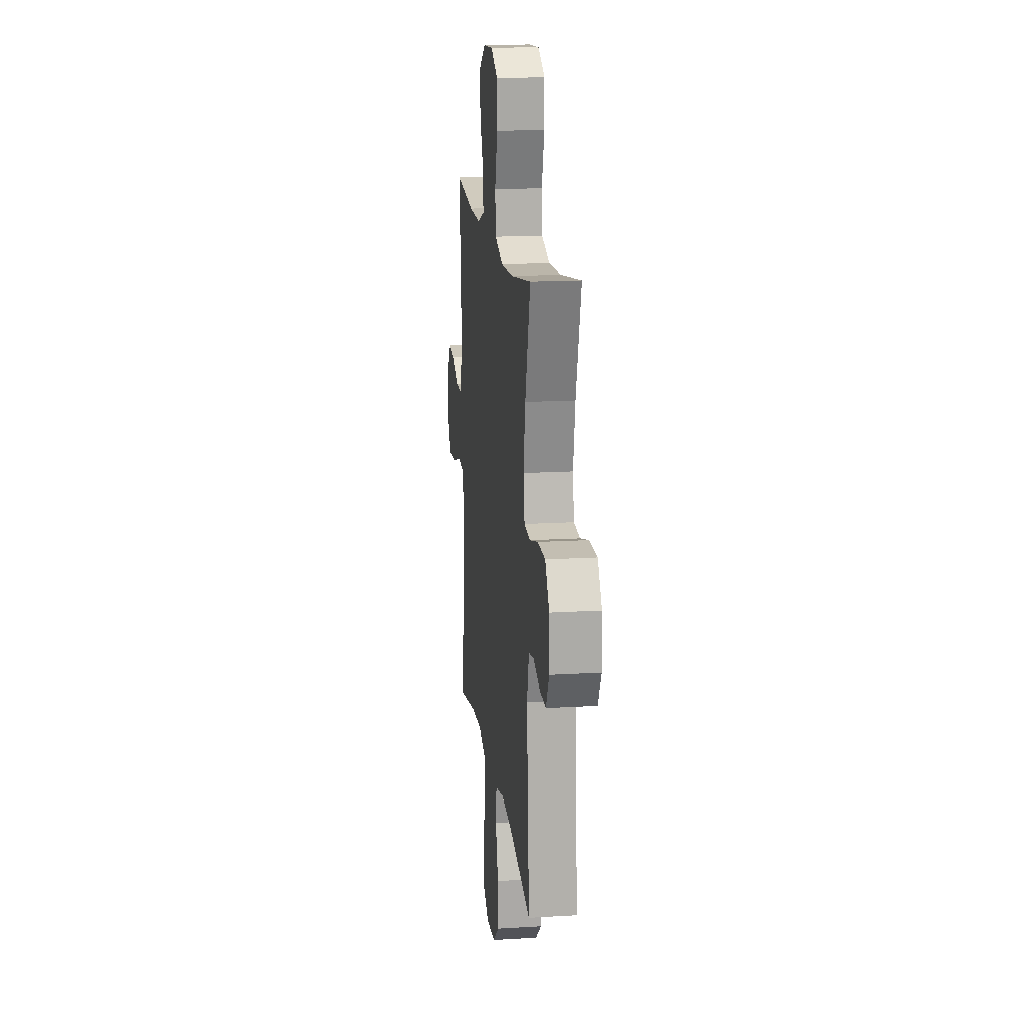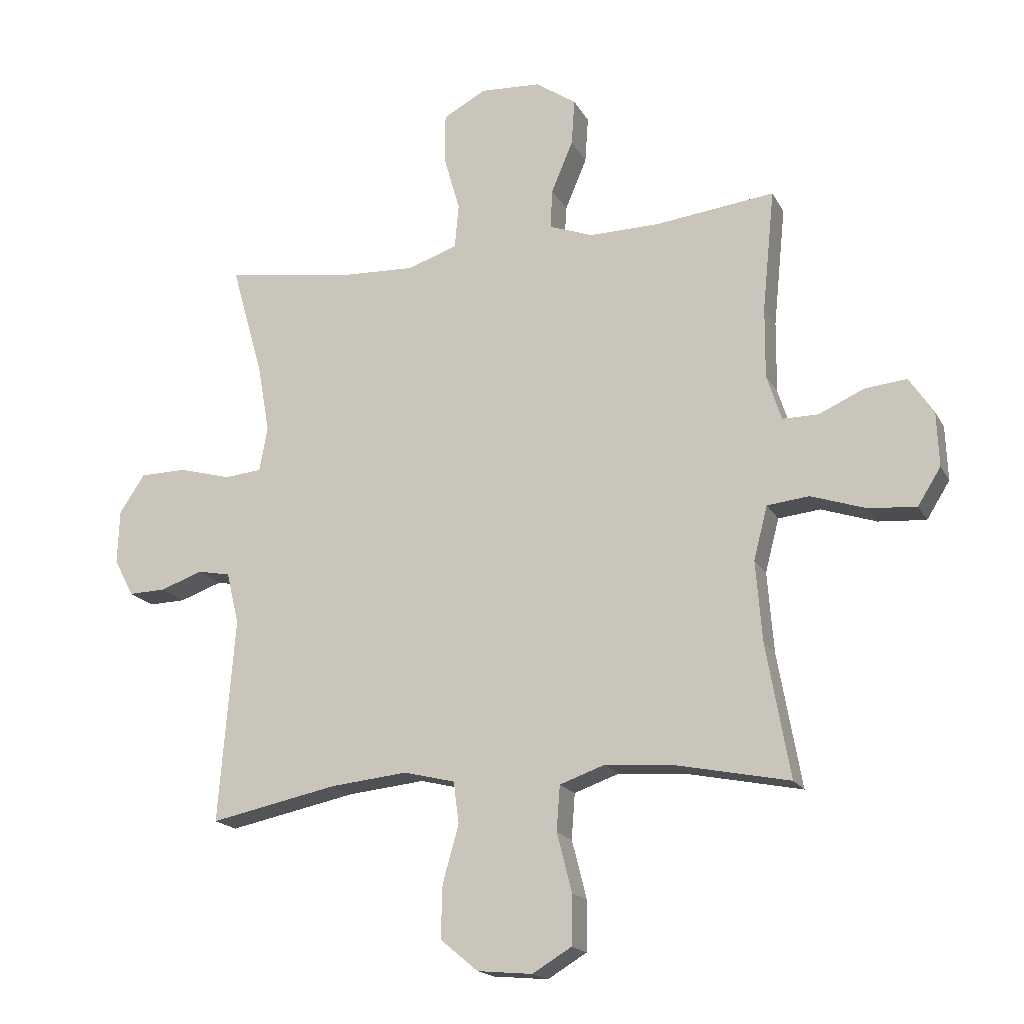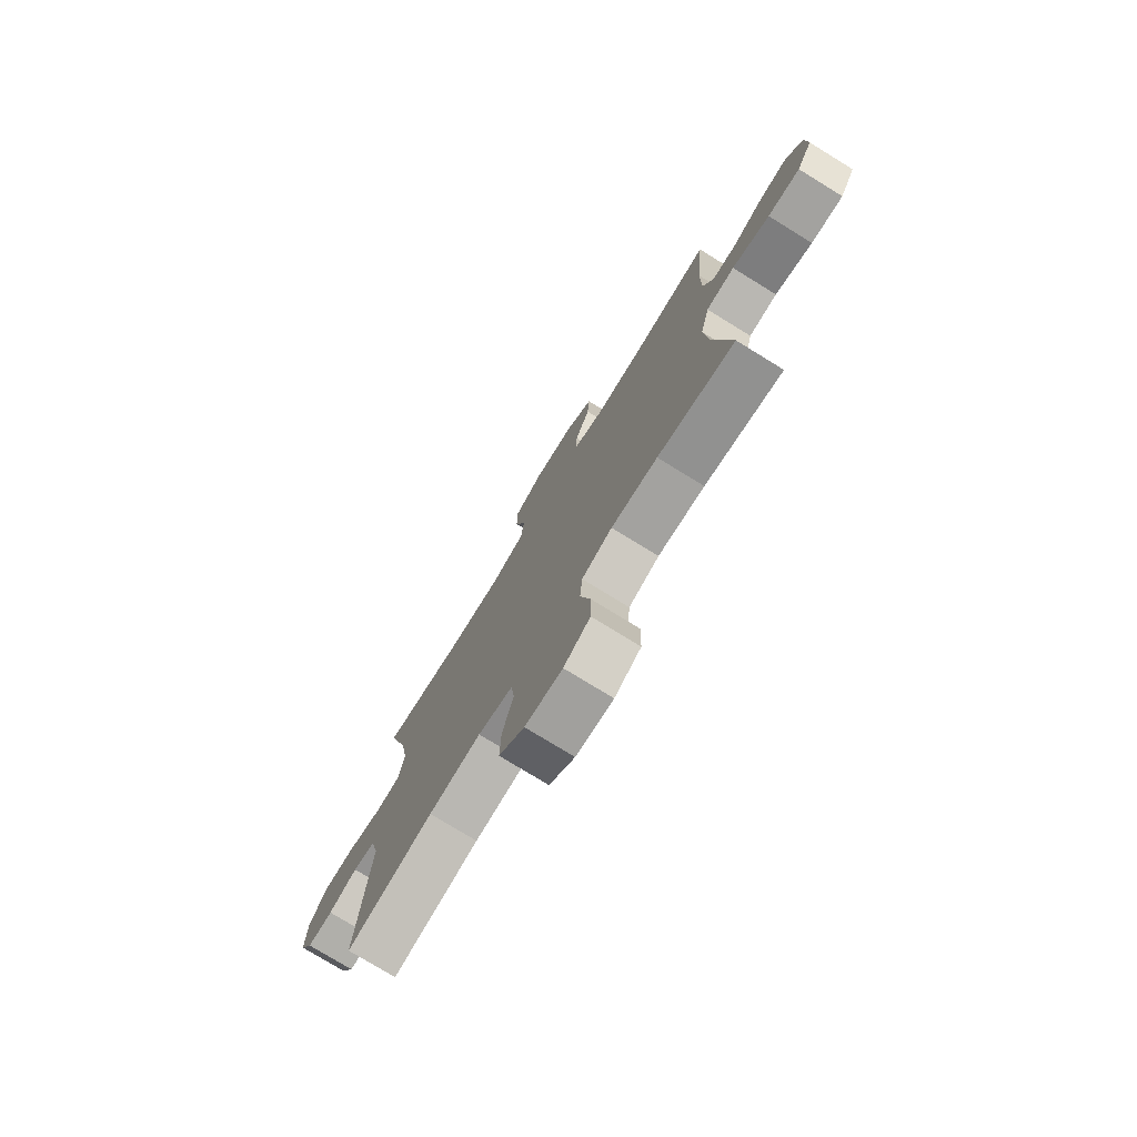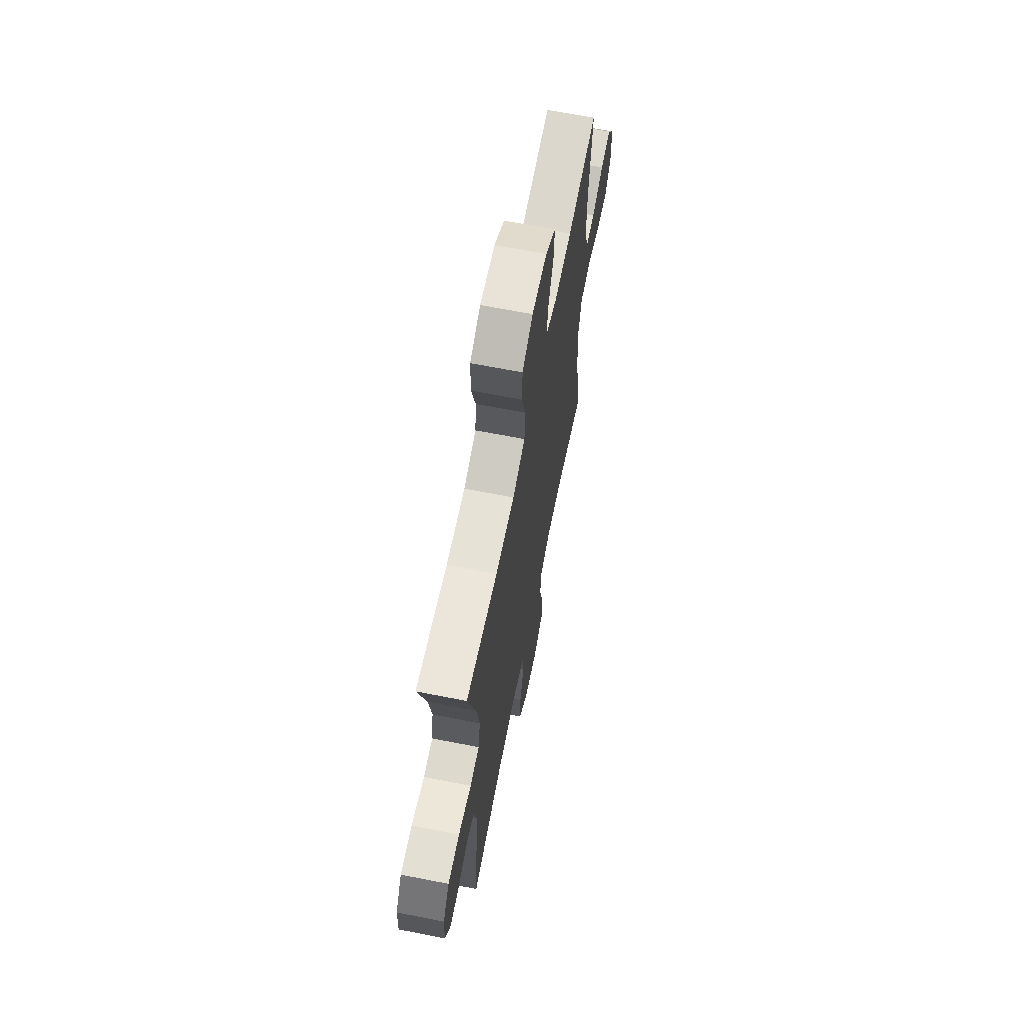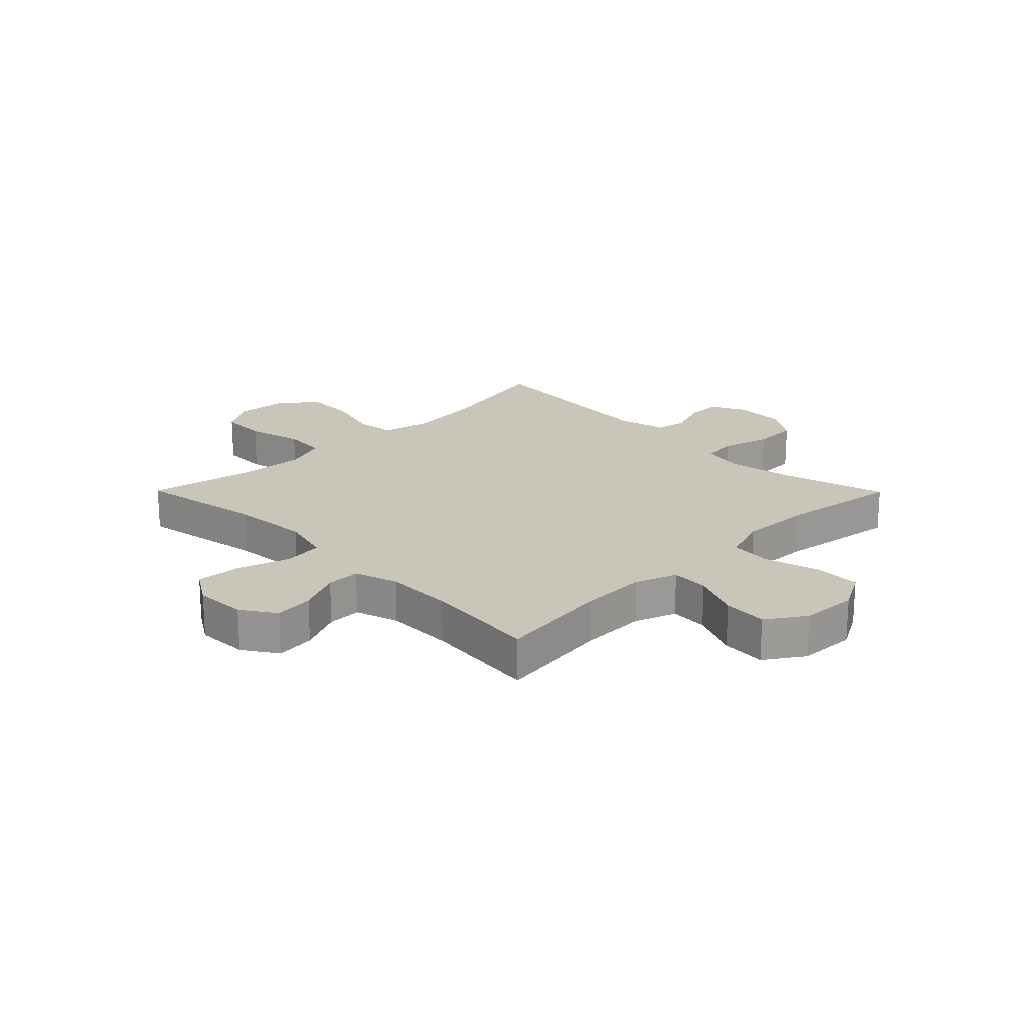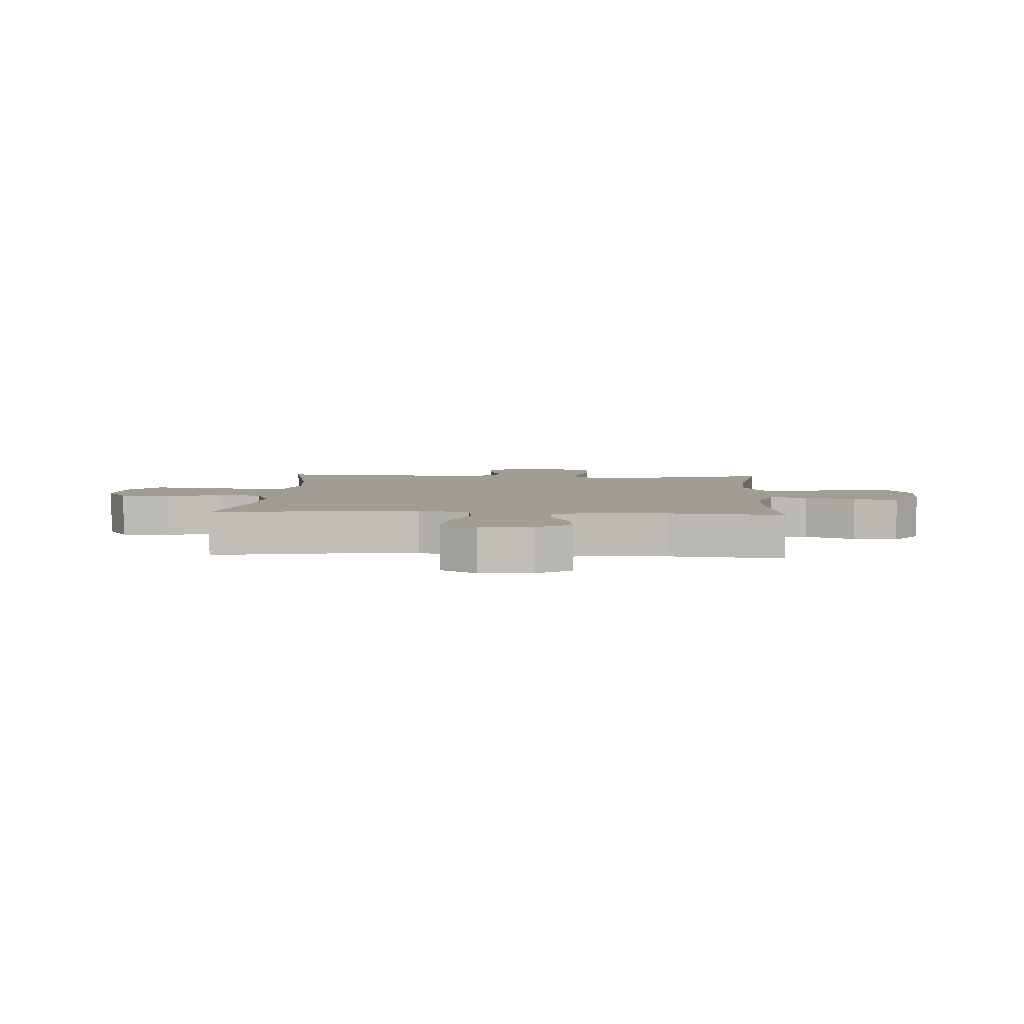
<metadata>
{"format":"obj","ext":"obj","renderer":"f3d","projection":"perspective","resolution":1024,"background":"white","views":[{"elev":16.4,"azim":83.0,"up":"+Z"},{"elev":-17.6,"azim":-159.8,"up":"+Z"},{"elev":-76.5,"azim":-121.6,"up":"+Z"},{"elev":65.9,"azim":101.2,"up":"+Z"},{"elev":20.7,"azim":-44.7,"up":"+Y"},{"elev":4.8,"azim":-86.8,"up":"+Y"}]}
</metadata>
<code>
o path3880
v -0.471 0.0375 0.2883
v -0.4699 0.0375 0.1669
v -0.4948 0.0375 0.0896
v -0.5551 0.0375 0.08984
v -0.6329 0.0375 0.1247
v -0.7033 0.0375 0.132
v -0.7446 0.0375 0.07005
v -0.7483 0.0375 -0.02195
v -0.7092 0.0375 -0.08449
v -0.6287 0.0375 -0.07861
v -0.5353 0.0375 -0.04764
v -0.4641 0.0375 -0.05548
v -0.4407 0.0375 -0.1459
v -0.4513 0.0375 -0.2823
v -0.4917 0.0375 -0.5092
v -0.2988 0.0375 -0.4705
v -0.1831 0.0375 -0.4618
v -0.1069 0.0375 -0.4889
v -0.1012 0.0375 -0.5655
v -0.1262 0.0375 -0.6647
v -0.1249 0.0375 -0.7493
v -0.05907 0.0375 -0.7891
v 0.03391 0.0375 -0.7808
v 0.0976 0.0375 -0.7278
v 0.09515 0.0375 -0.6387
v 0.06793 0.0375 -0.542
v 0.07686 0.0375 -0.4712
v 0.1637 0.0375 -0.4501
v 0.2939 0.0375 -0.4639
v 0.51 0.0375 -0.5092
v 0.4825 0.0375 -0.1628
v 0.5036 0.0375 -0.07505
v 0.5589 0.0375 -0.06452
v 0.6303 0.0375 -0.09012
v 0.6932 0.0375 -0.09184
v 0.7262 0.0375 -0.02891
v 0.7228 0.0375 0.06264
v 0.6799 0.0375 0.1275
v 0.6005 0.0375 0.129
v 0.5124 0.0375 0.1049
v 0.4496 0.0375 0.1112
v 0.4359 0.0375 0.187
v 0.4562 0.0375 0.3017
v 0.51 0.0375 0.4927
v 0.2958 0.0375 0.4599
v 0.1672 0.0375 0.4546
v 0.0824 0.0375 0.4834
v 0.0757 0.0375 0.5589
v 0.1033 0.0375 0.6555
v 0.102 0.0375 0.7378
v 0.02957 0.0375 0.7774
v -0.07249 0.0375 0.7718
v -0.1416 0.0375 0.7256
v -0.1362 0.0375 0.647
v -0.09961 0.0375 0.5601
v -0.09609 0.0375 0.4929
v -0.1705 0.0375 0.4659
v -0.2898 0.0375 0.468
v -0.4917 0.0375 0.4927
v -0.471 -0.0375 0.2883
v -0.4699 -0.0375 0.1669
v -0.4948 -0.0375 0.0896
v -0.5551 -0.0375 0.08984
v -0.6329 -0.0375 0.1247
v -0.7033 -0.0375 0.132
v -0.7446 -0.0375 0.07005
v -0.7483 -0.0375 -0.02195
v -0.7092 -0.0375 -0.08449
v -0.6287 -0.0375 -0.07861
v -0.5353 -0.0375 -0.04764
v -0.4641 -0.0375 -0.05548
v -0.4407 -0.0375 -0.1459
v -0.4513 -0.0375 -0.2823
v -0.4917 -0.0375 -0.5092
v -0.2988 -0.0375 -0.4705
v -0.1831 -0.0375 -0.4618
v -0.1069 -0.0375 -0.4889
v -0.1012 -0.0375 -0.5655
v -0.1262 -0.0375 -0.6647
v -0.1249 -0.0375 -0.7493
v -0.05907 -0.0375 -0.7891
v 0.03391 -0.0375 -0.7808
v 0.0976 -0.0375 -0.7278
v 0.09515 -0.0375 -0.6387
v 0.06793 -0.0375 -0.542
v 0.07686 -0.0375 -0.4712
v 0.1637 -0.0375 -0.4501
v 0.2939 -0.0375 -0.4639
v 0.51 -0.0375 -0.5092
v 0.4825 -0.0375 -0.1628
v 0.5036 -0.0375 -0.07505
v 0.5589 -0.0375 -0.06452
v 0.6303 -0.0375 -0.09012
v 0.6932 -0.0375 -0.09184
v 0.7262 -0.0375 -0.02891
v 0.7228 -0.0375 0.06264
v 0.6799 -0.0375 0.1275
v 0.6005 -0.0375 0.129
v 0.5124 -0.0375 0.1049
v 0.4496 -0.0375 0.1112
v 0.4359 -0.0375 0.187
v 0.4562 -0.0375 0.3017
v 0.51 -0.0375 0.4927
v 0.2958 -0.0375 0.4599
v 0.1672 -0.0375 0.4546
v 0.0824 -0.0375 0.4834
v 0.0757 -0.0375 0.5589
v 0.1033 -0.0375 0.6555
v 0.102 -0.0375 0.7378
v 0.02957 -0.0375 0.7774
v -0.07249 -0.0375 0.7718
v -0.1416 -0.0375 0.7256
v -0.1362 -0.0375 0.647
v -0.09961 -0.0375 0.5601
v -0.09609 -0.0375 0.4929
v -0.1705 -0.0375 0.4659
v -0.2898 -0.0375 0.468
v -0.4917 -0.0375 0.4927
v -0.7446 0.0375 0.07005
v -0.7483 0.0375 -0.02195
v -0.7092 0.0375 -0.08449
v -0.7092 0.0375 -0.08449
v -0.7033 0.0375 0.132
v -0.7033 0.0375 0.132
v -0.6287 0.0375 -0.07861
v -0.6329 0.0375 0.1247
v -0.5551 0.0375 0.08984
v -0.5353 0.0375 -0.04764
v -0.4948 0.0375 0.0896
v -0.4948 0.0375 0.0896
v -0.4641 0.0375 -0.05548
v -0.4641 0.0375 -0.05548
v -0.4699 0.0375 0.1669
v -0.4917 0.0375 0.4927
v -0.4917 0.0375 0.4927
v -0.471 0.0375 0.2883
v -0.4513 0.0375 -0.2823
v -0.4917 0.0375 -0.5092
v -0.4917 0.0375 -0.5092
v -0.4407 0.0375 -0.1459
v -0.2988 0.0375 -0.4705
v -0.2898 0.0375 0.468
v -0.1831 0.0375 -0.4618
v -0.1705 0.0375 0.4659
v -0.1069 0.0375 -0.4889
v -0.1069 0.0375 -0.4889
v -0.09609 0.0375 0.4929
v -0.09609 0.0375 0.4929
v -0.07249 0.0375 0.7718
v -0.1416 0.0375 0.7256
v -0.1362 0.0375 0.647
v -0.09961 0.0375 0.5601
v -0.1012 0.0375 -0.5655
v -0.1262 0.0375 -0.6647
v -0.1249 0.0375 -0.7493
v -0.05907 0.0375 -0.7891
v 0.02957 0.0375 0.7774
v 0.03391 0.0375 -0.7808
v 0.102 0.0375 0.7378
v 0.102 0.0375 0.7378
v 0.0976 0.0375 -0.7278
v 0.06793 0.0375 -0.542
v 0.07686 0.0375 -0.4712
v 0.07686 0.0375 -0.4712
v 0.09515 0.0375 -0.6387
v 0.1033 0.0375 0.6555
v 0.0757 0.0375 0.5589
v 0.0824 0.0375 0.4834
v 0.0824 0.0375 0.4834
v 0.1637 0.0375 -0.4501
v 0.1672 0.0375 0.4546
v 0.2939 0.0375 -0.4639
v 0.2958 0.0375 0.4599
v 0.51 0.0375 0.4927
v 0.51 0.0375 0.4927
v 0.4359 0.0375 0.187
v 0.4562 0.0375 0.3017
v 0.4496 0.0375 0.1112
v 0.4496 0.0375 0.1112
v 0.5124 0.0375 0.1049
v 0.4825 0.0375 -0.1628
v 0.5036 0.0375 -0.07505
v 0.5036 0.0375 -0.07505
v 0.51 0.0375 -0.5092
v 0.51 0.0375 -0.5092
v 0.5589 0.0375 -0.06452
v 0.6005 0.0375 0.129
v 0.6303 0.0375 -0.09012
v 0.6799 0.0375 0.1275
v 0.6932 0.0375 -0.09184
v 0.6932 0.0375 -0.09184
v 0.7228 0.0375 0.06264
v 0.7262 0.0375 -0.02891
v -0.7446 -0.0375 0.07005
v -0.7483 -0.0375 -0.02195
v -0.7092 -0.0375 -0.08449
v -0.7092 -0.0375 -0.08449
v -0.7033 -0.0375 0.132
v -0.7033 -0.0375 0.132
v -0.6287 -0.0375 -0.07861
v -0.6329 -0.0375 0.1247
v -0.5551 -0.0375 0.08984
v -0.5353 -0.0375 -0.04764
v -0.4948 -0.0375 0.0896
v -0.4948 -0.0375 0.0896
v -0.4641 -0.0375 -0.05548
v -0.4641 -0.0375 -0.05548
v -0.4699 -0.0375 0.1669
v -0.4917 -0.0375 0.4927
v -0.4917 -0.0375 0.4927
v -0.471 -0.0375 0.2883
v -0.4513 -0.0375 -0.2823
v -0.4917 -0.0375 -0.5092
v -0.4917 -0.0375 -0.5092
v -0.4407 -0.0375 -0.1459
v -0.2988 -0.0375 -0.4705
v -0.2898 -0.0375 0.468
v -0.1831 -0.0375 -0.4618
v -0.1705 -0.0375 0.4659
v -0.1069 -0.0375 -0.4889
v -0.1069 -0.0375 -0.4889
v -0.09609 -0.0375 0.4929
v -0.09609 -0.0375 0.4929
v -0.07249 -0.0375 0.7718
v -0.1416 -0.0375 0.7256
v -0.1362 -0.0375 0.647
v -0.09961 -0.0375 0.5601
v -0.1012 -0.0375 -0.5655
v -0.1262 -0.0375 -0.6647
v -0.1249 -0.0375 -0.7493
v -0.05907 -0.0375 -0.7891
v 0.02957 -0.0375 0.7774
v 0.03391 -0.0375 -0.7808
v 0.102 -0.0375 0.7378
v 0.102 -0.0375 0.7378
v 0.0976 -0.0375 -0.7278
v 0.06793 -0.0375 -0.542
v 0.07686 -0.0375 -0.4712
v 0.07686 -0.0375 -0.4712
v 0.09515 -0.0375 -0.6387
v 0.1033 -0.0375 0.6555
v 0.0757 -0.0375 0.5589
v 0.0824 -0.0375 0.4834
v 0.0824 -0.0375 0.4834
v 0.1637 -0.0375 -0.4501
v 0.1672 -0.0375 0.4546
v 0.2939 -0.0375 -0.4639
v 0.2958 -0.0375 0.4599
v 0.51 -0.0375 0.4927
v 0.51 -0.0375 0.4927
v 0.4359 -0.0375 0.187
v 0.4562 -0.0375 0.3017
v 0.4496 -0.0375 0.1112
v 0.4496 -0.0375 0.1112
v 0.5124 -0.0375 0.1049
v 0.4825 -0.0375 -0.1628
v 0.5036 -0.0375 -0.07505
v 0.5036 -0.0375 -0.07505
v 0.51 -0.0375 -0.5092
v 0.51 -0.0375 -0.5092
v 0.5589 -0.0375 -0.06452
v 0.6005 -0.0375 0.129
v 0.6303 -0.0375 -0.09012
v 0.6799 -0.0375 0.1275
v 0.6932 -0.0375 -0.09184
v 0.6932 -0.0375 -0.09184
v 0.7228 -0.0375 0.06264
v 0.7262 -0.0375 -0.02891
f 238 218 220
f 253 251 246
f 243 219 246
f 200 195 196
f 238 215 218
f 222 242 227
f 256 253 245
f 238 220 237
f 252 248 251
f 194 201 198
f 246 219 206
f 243 222 219
f 227 241 226
f 234 232 241
f 211 217 209
f 206 208 204
f 200 194 195
f 206 204 203
f 231 229 230
f 268 267 263
f 220 228 237
f 238 253 215
f 262 261 267
f 202 201 200
f 229 231 233
f 240 233 236
f 242 222 243
f 211 219 217
f 265 268 263
f 206 219 208
f 194 200 201
f 208 219 211
f 241 227 242
f 253 246 206
f 256 245 247
f 246 251 248
f 204 202 203
f 257 253 256
f 240 229 233
f 218 215 212
f 218 212 216
f 229 240 228
f 253 257 255
f 248 252 249
f 264 262 267
f 216 212 213
f 215 253 206
f 256 247 259
f 245 253 238
f 255 261 262
f 261 255 257
f 203 202 200
f 237 228 240
f 224 226 241
f 263 267 261
f 226 224 225
f 224 241 232
f 7 8 67 66
f 8 122 197 67
f 124 7 66 199
f 9 10 69 68
f 5 6 65 64
f 4 5 64 63
f 10 11 70 69
f 130 4 63 205
f 11 132 207 70
f 2 3 62 61
f 135 1 60 210
f 14 139 214 73
f 1 2 61 60
f 12 13 72 71
f 13 14 73 72
f 15 16 75 74
f 58 59 118 117
f 16 17 76 75
f 57 58 117 116
f 17 146 221 76
f 148 57 116 223
f 52 53 112 111
f 53 54 113 112
f 54 55 114 113
f 19 20 79 78
f 20 21 80 79
f 21 22 81 80
f 18 19 78 77
f 55 56 115 114
f 51 52 111 110
f 22 23 82 81
f 160 51 110 235
f 23 24 83 82
f 26 164 239 85
f 25 26 85 84
f 24 25 84 83
f 49 50 109 108
f 48 49 108 107
f 169 48 107 244
f 27 28 87 86
f 46 47 106 105
f 28 29 88 87
f 45 46 105 104
f 175 45 104 250
f 42 43 102 101
f 179 42 101 254
f 40 41 100 99
f 31 183 258 90
f 185 31 90 260
f 29 30 89 88
f 43 44 103 102
f 32 33 92 91
f 39 40 99 98
f 33 34 93 92
f 38 39 98 97
f 34 191 266 93
f 37 38 97 96
f 36 37 96 95
f 35 36 95 94
f 163 145 143
f 178 171 176
f 168 171 144
f 125 121 120
f 163 143 140
f 147 152 167
f 181 170 178
f 163 162 145
f 177 176 173
f 119 123 126
f 171 131 144
f 168 144 147
f 152 151 166
f 159 166 157
f 136 134 142
f 131 129 133
f 125 120 119
f 131 128 129
f 156 155 154
f 193 188 192
f 145 162 153
f 163 140 178
f 187 192 186
f 127 125 126
f 154 158 156
f 165 161 158
f 167 168 147
f 136 142 144
f 190 188 193
f 131 133 144
f 119 126 125
f 133 136 144
f 166 167 152
f 178 131 171
f 181 172 170
f 171 173 176
f 129 128 127
f 182 181 178
f 165 158 154
f 143 137 140
f 143 141 137
f 154 153 165
f 178 180 182
f 173 174 177
f 189 192 187
f 141 138 137
f 140 131 178
f 181 184 172
f 170 163 178
f 180 187 186
f 186 182 180
f 128 125 127
f 162 165 153
f 149 166 151
f 188 186 192
f 151 150 149
f 149 157 166

</code>
